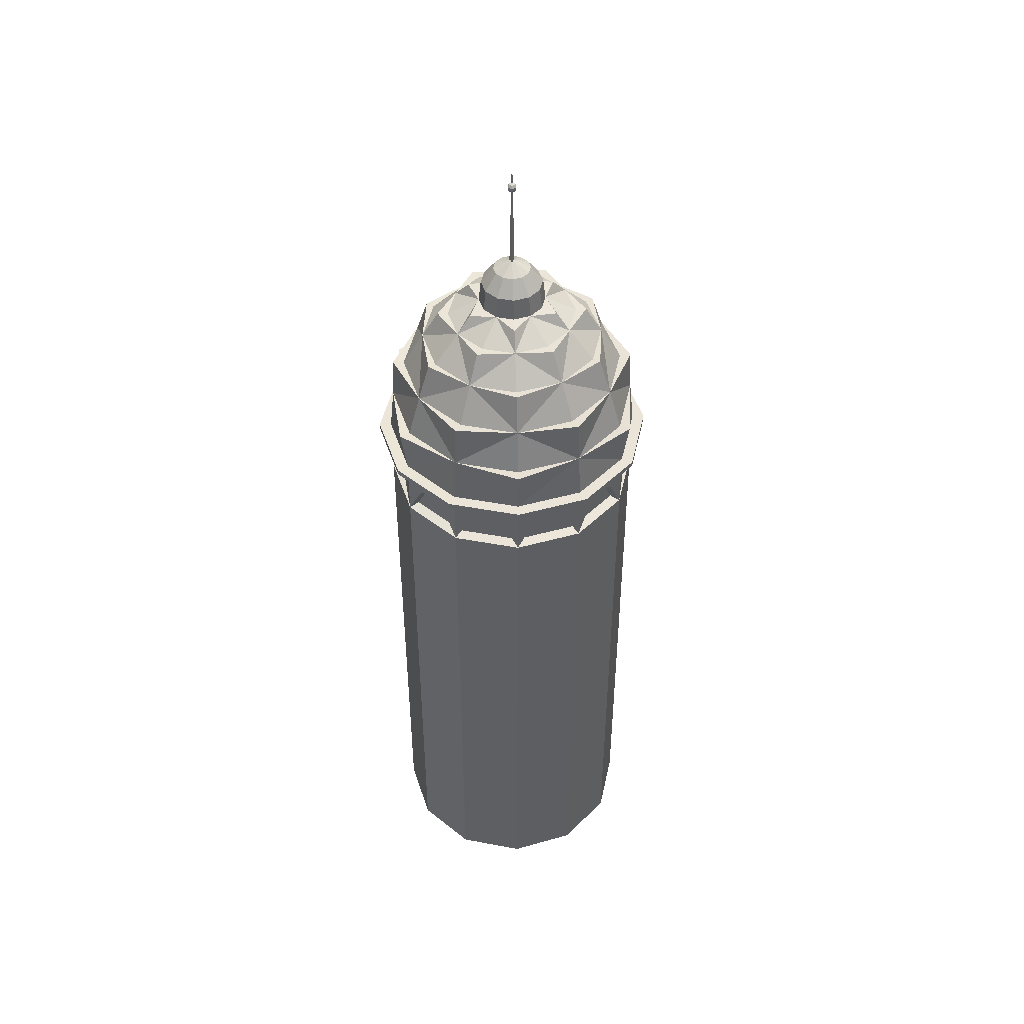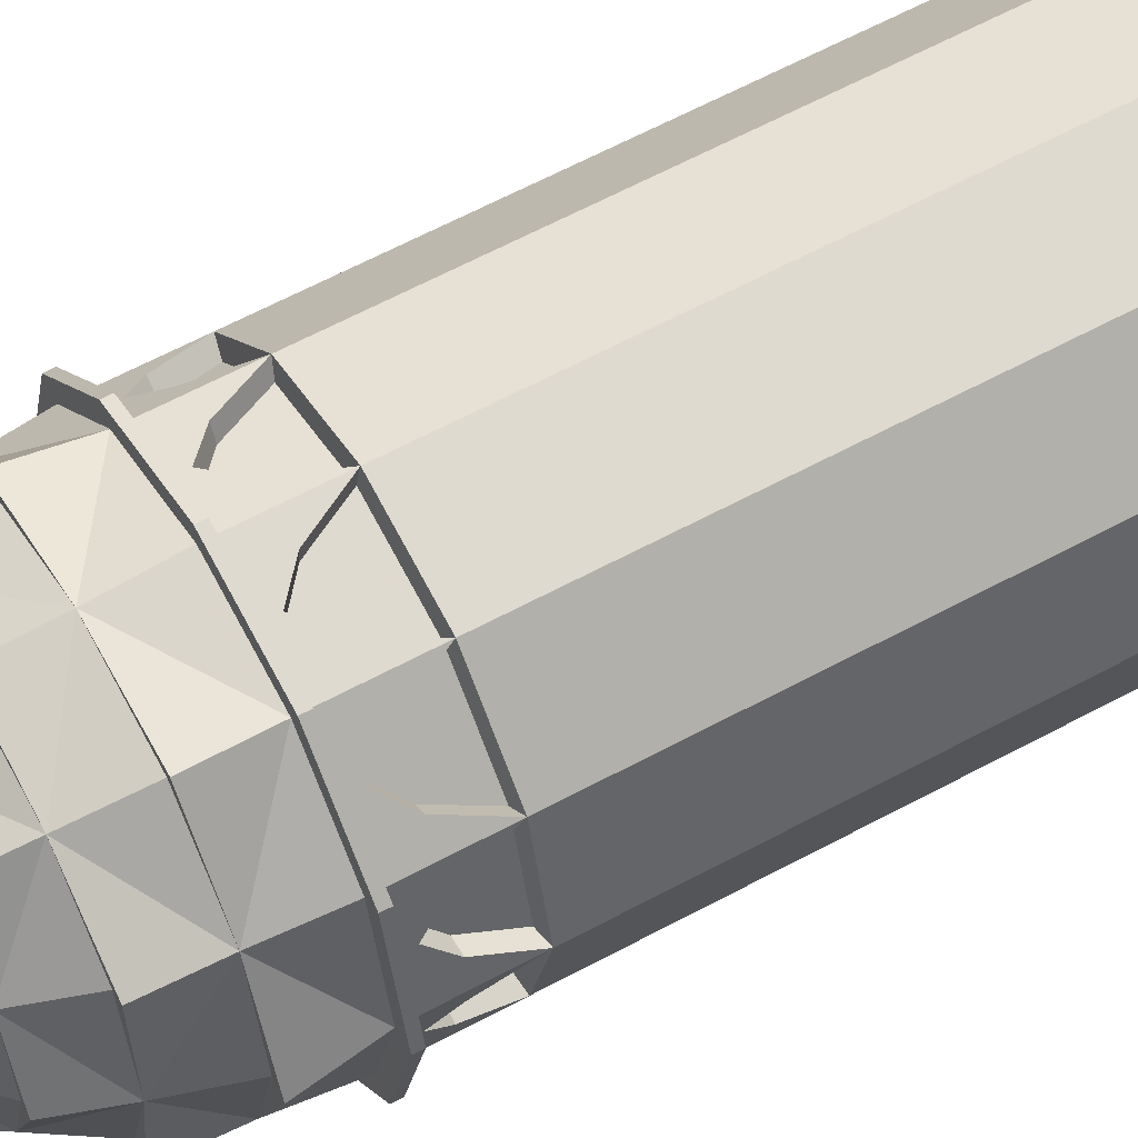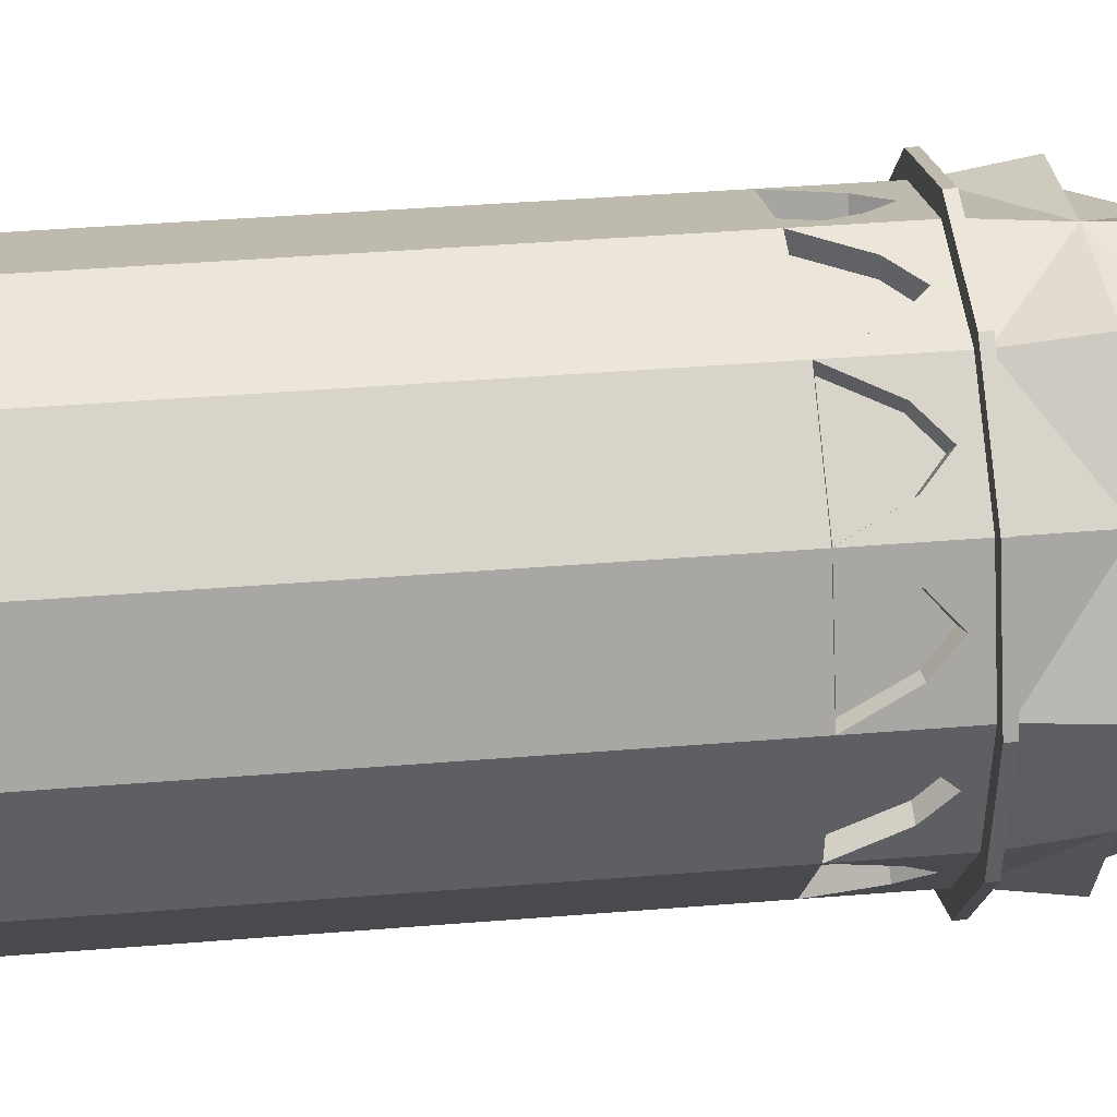
<metadata>
{"format":"obj","ext":"obj","renderer":"f3d","projection":"perspective","resolution":1024,"background":"white","views":[{"elev":45.9,"azim":-32.8,"up":"+Y"},{"elev":58.4,"azim":-119.6,"up":"+Z"},{"elev":30.9,"azim":82.8,"up":"+Z"}]}
</metadata>
<code>
g default
v 362.2 63.08 -98.04
v 357.4 63.08 -102.8
v 350.9 63.08 -104.6
v 344.3 63.08 -102.8
v 339.5 63.08 -98.04
v 337.8 63.08 -91.49
v 339.5 63.08 -84.94
v 344.3 63.08 -80.15
v 350.9 63.08 -78.39
v 357.4 63.08 -80.15
v 362.2 63.08 -84.94
v 364 63.08 -91.49
v 361.8 67.61 -97.82
v 357.2 67.61 -102.4
v 350.9 67.61 -104.1
v 344.5 67.61 -102.4
v 339.9 67.61 -97.82
v 338.2 67.61 -91.49
v 339.9 67.61 -85.16
v 344.5 67.61 -80.53
v 350.9 67.61 -78.84
v 357.2 67.61 -80.53
v 361.8 67.61 -85.16
v 363.5 67.61 -91.49
v 360.7 71.84 -97.16
v 356.5 71.84 -101.3
v 350.9 71.84 -102.8
v 345.2 71.84 -101.3
v 341 71.84 -97.16
v 339.5 71.84 -91.49
v 341 71.84 -85.82
v 345.2 71.84 -81.67
v 350.9 71.84 -80.15
v 356.5 71.84 -81.67
v 360.7 71.84 -85.82
v 362.2 71.84 -91.49
v 358.9 75.47 -96.12
v 355.5 75.47 -99.51
v 350.9 75.47 -100.8
v 346.2 75.47 -99.51
v 342.9 75.47 -96.12
v 341.6 75.47 -91.49
v 342.9 75.47 -86.86
v 346.2 75.47 -83.47
v 350.9 75.47 -82.23
v 355.5 75.47 -83.47
v 358.9 75.47 -86.86
v 360.1 75.47 -91.49
v 356.5 78.25 -94.77
v 354.1 78.25 -97.16
v 350.9 78.25 -98.04
v 347.6 78.25 -97.16
v 345.2 78.25 -94.77
v 344.3 78.25 -91.49
v 345.2 78.25 -88.22
v 347.6 78.25 -85.82
v 350.9 78.25 -84.94
v 354.1 78.25 -85.82
v 356.5 78.25 -88.22
v 357.4 78.25 -91.49
v 353.8 80 -93.19
v 352.6 80 -94.43
v 350.9 80 -94.88
v 349.2 80 -94.43
v 347.9 80 -93.19
v 347.5 80 -91.49
v 347.9 80 -89.8
v 349.2 80 -88.55
v 350.9 80 -88.1
v 352.6 80 -88.55
v 353.8 80 -89.8
v 354.3 80 -91.49
v 342.1 65.38 -82.7
v 347.9 69.84 -80.33
v 353.4 73.84 -81.98
v 356.1 77.1 -86.25
v 355 79.41 -90.37
v 347.7 65.38 -79.48
v 353.9 69.84 -80.33
v 357.8 73.84 -84.52
v 358 77.1 -89.57
v 355 79.41 -92.61
v 354.1 65.38 -79.48
v 359 69.84 -83.32
v 360.4 73.84 -88.94
v 358 77.1 -93.41
v 353.9 79.41 -94.54
v 352 79.41 -95.66
v 359.7 65.38 -82.7
v 362 69.84 -88.5
v 360.4 73.84 -94.04
v 356.1 77.1 -96.73
v 349.8 79.41 -95.66
v 362.9 65.38 -88.27
v 362 69.84 -94.48
v 357.8 73.84 -98.46
v 352.8 77.1 -98.65
v 347.8 79.41 -94.54
v 362.9 65.38 -94.71
v 359 69.84 -99.66
v 353.4 73.84 -101
v 349 77.1 -98.65
v 346.7 79.41 -92.61
v 359.7 65.38 -100.3
v 353.9 69.84 -102.7
v 348.3 73.84 -101
v 345.6 77.1 -96.73
v 346.7 79.41 -90.37
v 354.1 65.38 -103.5
v 347.9 69.84 -102.7
v 343.9 73.84 -98.46
v 343.7 77.1 -93.41
v 347.8 79.41 -88.44
v 347.7 65.38 -103.5
v 342.7 69.84 -99.66
v 341.4 73.84 -94.04
v 343.7 77.1 -89.57
v 349.8 79.41 -87.32
v 342.1 65.38 -100.3
v 339.7 69.84 -94.48
v 341.4 73.84 -88.94
v 345.6 77.1 -86.25
v 352 79.41 -87.32
v 338.9 65.38 -94.71
v 339.7 69.84 -88.5
v 343.9 73.84 -84.52
v 349 77.1 -84.33
v 353.9 79.41 -88.44
v 338.9 65.38 -88.27
v 342.7 69.84 -83.32
v 348.3 73.84 -81.98
v 352.8 77.1 -84.33
v 357.8 67.73 -79.55
v 364.7 67.73 -91.49
v 357.8 67.73 -103.4
v 344 67.73 -103.4
v 344 67.73 -79.55
v 337.1 67.73 -91.49
v 361.7 71.92 -85.26
v 361.7 71.92 -97.72
v 362.5 69.85 -94.6
v 350.9 71.92 -104
v 340.1 71.92 -97.72
v 350.9 71.92 -79.03
v 340.1 71.92 -85.26
v 361 75.54 -91.49
v 355.9 75.54 -100.2
v 345.8 75.54 -100.2
v 340.8 75.54 -91.49
v 355.9 75.54 -82.76
v 345.8 75.54 -82.76
v 357.5 78.3 -95.3
v 350.9 78.3 -99.11
v 344.3 78.3 -95.3
v 344.3 78.3 -87.68
v 357.5 78.3 -87.68
v 350.9 78.3 -83.87
v 355.9 79.92 -91.49
v 353.4 79.92 -95.86
v 348.4 79.92 -95.86
v 345.8 79.92 -91.49
v 348.4 79.92 -87.12
v 353.4 79.92 -87.12
v 351.8 83.92 -93.13
v 350.9 83.92 -93.39
v 350.9 84.9 -91.49
v 349.9 83.92 -93.13
v 349.2 83.92 -92.44
v 349 83.92 -91.49
v 349.2 83.92 -90.54
v 349.9 83.92 -89.85
v 350.9 83.92 -89.6
v 352.5 83.92 -92.44
v 351.8 83.92 -89.85
v 352.5 83.92 -90.54
v 352.8 83.92 -91.49
v 352.5 82.23 -88.76
v 350.9 82.23 -88.33
v 349.3 82.23 -88.76
v 348.1 82.23 -89.91
v 347.7 82.23 -91.49
v 348.1 82.23 -93.07
v 349.3 82.23 -94.22
v 350.9 82.23 -94.65
v 352.5 82.23 -94.22
v 353.6 82.23 -93.07
v 354 82.23 -91.49
v 353.6 82.23 -89.91
v 362.2 56.84 -98.04
v 357.4 56.84 -102.8
v 350.9 56.84 -104.6
v 344.3 56.84 -102.8
v 339.5 56.84 -98.04
v 337.8 56.84 -91.49
v 339.5 56.84 -84.94
v 344.3 56.84 -80.15
v 350.9 56.84 -78.39
v 357.4 56.84 -80.15
v 362.2 56.84 -84.94
v 364 56.84 -91.49
v 350.9 62.55 -78.39
v 357.4 62.55 -80.15
v 362.2 62.55 -84.94
v 364 62.55 -91.49
v 362.2 62.55 -98.04
v 357.4 62.55 -102.8
v 350.9 62.55 -104.6
v 344.3 62.55 -102.8
v 339.5 62.55 -98.04
v 337.8 62.55 -91.49
v 339.5 62.55 -84.94
v 344.3 62.55 -80.15
v 363.3 63.1 -98.64
v 358 63.1 -103.9
v 363.3 62.53 -98.64
v 358 62.53 -103.9
v 350.9 63.1 -105.8
v 350.9 62.53 -105.8
v 343.7 63.1 -103.9
v 343.7 62.53 -103.9
v 338.5 63.1 -98.64
v 338.5 62.53 -98.64
v 336.6 63.1 -91.49
v 336.6 62.53 -91.49
v 338.5 63.1 -84.34
v 338.5 62.53 -84.34
v 343.7 63.1 -79.1
v 343.7 62.53 -79.1
v 350.9 63.1 -77.19
v 350.9 62.53 -77.19
v 358 63.1 -79.1
v 358 62.53 -79.1
v 363.3 63.1 -84.34
v 363.3 62.53 -84.34
v 365.2 63.1 -91.49
v 365.2 62.53 -91.49
v 363.1 61.57 -88.22
v 363.1 61.57 -94.77
v 359.8 61.57 -100.4
v 354.1 61.57 -103.7
v 347.6 61.57 -103.7
v 341.9 61.57 -100.4
v 338.7 61.57 -94.77
v 354.1 61.57 -79.27
v 359.8 61.57 -82.54
v 338.7 61.57 -88.22
v 341.9 61.57 -82.54
v 347.6 61.57 -79.27
v 338.9 57.04 -91.49
v 339.7 61.37 -94.49
v 340.5 57.04 -97.49
v 338.8 57.03 -91.49
v 339.7 61.38 -88.48
v 340.5 57.03 -85.48
v 344.9 57.03 -81.08
v 342.7 61.38 -83.28
v 340.5 57.03 -85.48
v 344.9 57.03 -81.08
v 347.9 61.38 -80.27
v 350.9 57.03 -79.47
v 356.9 57.03 -81.08
v 353.9 61.38 -80.27
v 350.9 57.03 -79.47
v 356.9 57.04 -81.1
v 359.1 61.37 -83.3
v 361.3 57.04 -85.49
v 362.9 57.04 -91.49
v 362.1 61.37 -88.49
v 361.3 57.04 -85.49
v 362.9 57.04 -91.49
v 362.1 61.37 -94.49
v 361.3 57.04 -97.49
v 356.9 57.04 -101.9
v 359.1 61.37 -99.68
v 361.3 57.04 -97.49
v 356.9 57.04 -101.9
v 353.9 61.37 -102.7
v 350.9 57.04 -103.5
v 344.9 57.04 -101.9
v 347.9 61.37 -102.7
v 350.9 57.04 -103.5
v 344.9 57.04 -101.9
v 342.7 61.37 -99.68
v 340.5 57.04 -97.49
v 362.2 0 -98.04
v 357.4 0 -102.8
v 350.9 0 -104.6
v 344.3 0 -102.8
v 339.5 0 -98.04
v 337.8 0 -91.49
v 339.5 0 -84.94
v 344.3 0 -80.15
v 350.9 0 -78.39
v 357.4 0 -80.15
v 362.2 0 -84.94
v 364 0 -91.49
v 355.8 60.08 -79.71
v 346 60.08 -79.71
v 343.1 60.08 -81.34
v 363.5 60.05 -93.24
v 355.8 60.08 -103.3
v 343.1 60.08 -101.6
v 358.6 60.08 -81.34
v 363.5 60.08 -89.85
v 358.6 60.08 -101.6
v 346 60.08 -103.3
v 338.2 60.08 -93.13
v 338.2 60.08 -89.85
v 339.1 60.08 -96.4
v 339.3 60.05 -92.99
v 340.1 60.05 -95.99
v 339.3 60.05 -89.99
v 340.1 60.05 -86.98
v 339.1 60.08 -86.58
v 340.7 60.08 -83.74
v 343.8 60.05 -82.18
v 341.6 60.05 -84.38
v 346.4 60.05 -80.68
v 349.4 60.05 -79.87
v 349.2 60.08 -78.83
v 352.5 60.08 -78.83
v 355.4 60.06 -80.67
v 352.4 60.06 -79.87
v 358 60.05 -82.2
v 360.2 60.05 -84.4
v 361 60.08 -83.74
v 362.7 60.08 -86.58
v 362.5 60.05 -89.99
v 361.7 60.05 -86.99
v 362.5 60.05 -92.99
v 361.7 60.07 -95.97
v 362.7 60.08 -96.4
v 361 60.08 -99.24
v 358 60.05 -100.8
v 360.2 60.05 -98.59
v 355.4 60.05 -102.3
v 352.4 60.05 -103.1
v 352.5 60.08 -104.2
v 349.2 60.08 -104.2
v 346.4 60.05 -102.3
v 349.4 60.05 -103.1
v 343.8 60.05 -100.8
v 341.6 60.05 -98.59
v 340.7 60.08 -99.24
v 350.7 84.62 -91.75
v 350.7 84.62 -91.24
v 351.2 84.62 -91.49
v 350.9 97.55 -91.49
v 351 93.19 -91.74
v 350.7 93.19 -91.74
v 350.6 93.19 -91.49
v 350.7 93.19 -91.24
v 351 93.19 -91.24
v 351.2 93.19 -91.49
v 351.1 93.44 -91.9
v 350.6 93.44 -91.9
v 350.4 93.44 -91.49
v 350.6 93.44 -91.08
v 351.1 93.44 -91.08
v 351.3 93.44 -91.49
v 351.1 93.74 -91.9
v 350.6 93.74 -91.9
v 350.4 93.74 -91.49
v 350.6 93.74 -91.08
v 351.1 93.74 -91.08
v 351.3 93.74 -91.49
v 351 93.99 -91.74
v 350.7 93.99 -91.74
v 350.6 93.99 -91.49
v 350.7 93.99 -91.24
v 351 93.99 -91.24
v 351.2 93.99 -91.49
v 350.9 93.1 -91.49
v 350.9 94.08 -91.49
g polySurface2
f 9 83 21
f 60 82 158
f 82 61 158
f 158 77 60
f 78 8 9
f 21 78 9
f 83 133 21
f 22 84 34
f 84 139 34
f 35 85 47
f 85 146 47
f 48 86 60
f 86 152 60
f 49 87 61
f 87 159 61
f 79 21 22
f 34 79 22
f 80 34 35
f 47 80 35
f 81 47 48
f 60 81 48
f 82 60 49
f 61 82 49
f 83 9 10
f 133 83 10
f 10 89 133
f 11 94 23
f 89 10 11
f 23 89 11
f 84 22 23
f 139 84 23
f 85 35 36
f 146 85 36
f 86 48 37
f 152 86 37
f 87 49 50
f 159 87 50
f 88 63 159
f 50 88 159
f 92 50 152
f 37 92 152
f 91 37 146
f 36 91 146
f 90 36 139
f 23 90 139
f 89 23 133
f 51 93 63
f 93 160 63
f 94 134 23
f 24 95 36
f 141 140 36
f 25 96 37
f 96 147 37
f 38 97 50
f 97 153 50
f 88 50 51
f 63 88 51
f 90 23 24
f 36 90 24
f 91 36 25
f 37 91 25
f 92 37 38
f 50 92 38
f 94 11 12
f 134 94 12
f 12 99 134
f 1 104 13
f 99 12 1
f 13 99 1
f 95 24 13
f 140 141 13
f 96 25 26
f 147 96 26
f 97 38 39
f 153 97 39
f 93 51 52
f 160 93 52
f 98 65 160
f 52 98 160
f 102 52 153
f 39 102 153
f 101 39 147
f 26 101 147
f 100 26 140
f 13 100 140
f 99 13 134
f 2 109 135
f 53 103 65
f 103 161 65
f 104 135 13
f 14 105 26
f 105 142 26
f 27 106 39
f 106 148 39
f 40 107 52
f 107 154 52
f 98 52 53
f 65 98 53
f 100 13 14
f 26 100 14
f 101 26 27
f 39 101 27
f 102 39 40
f 52 102 40
f 104 1 2
f 135 104 2
f 3 114 15
f 54 108 161
f 108 67 161
f 109 15 135
f 15 110 142
f 110 28 142
f 28 111 148
f 111 41 148
f 41 112 154
f 112 54 154
f 105 14 15
f 142 105 15
f 106 27 28
f 148 106 28
f 107 40 41
f 154 107 41
f 103 53 54
f 161 103 54
f 109 2 3
f 15 109 3
f 4 119 136
f 55 113 67
f 113 162 67
f 114 136 15
f 16 115 28
f 115 143 28
f 29 116 41
f 116 149 41
f 42 117 54
f 117 155 54
f 110 15 16
f 28 110 16
f 111 28 29
f 41 111 29
f 112 41 42
f 54 112 42
f 108 54 55
f 67 108 55
f 114 3 4
f 136 114 4
f 5 124 17
f 56 118 162
f 118 69 162
f 119 17 136
f 17 120 143
f 120 30 143
f 30 121 149
f 121 43 149
f 43 122 155
f 122 56 155
f 115 16 17
f 143 115 17
f 116 29 30
f 149 116 30
f 117 42 43
f 155 117 43
f 113 55 56
f 162 113 56
f 119 4 5
f 17 119 5
f 8 78 137
f 59 77 71
f 77 158 71
f 73 7 8
f 137 73 8
f 78 21 137
f 21 79 144
f 79 34 144
f 34 80 150
f 80 47 150
f 47 81 156
f 81 60 156
f 74 20 21
f 144 74 21
f 75 33 34
f 150 75 34
f 76 46 47
f 156 76 47
f 77 59 60
f 7 73 19
f 73 137 19
f 20 74 32
f 74 144 32
f 46 76 58
f 76 156 58
f 58 128 163
f 128 71 163
f 6 129 138
f 129 19 138
f 57 123 69
f 123 163 69
f 19 130 145
f 130 32 145
f 32 131 151
f 131 45 151
f 33 75 45
f 75 150 45
f 45 132 157
f 132 58 157
f 124 138 17
f 18 125 30
f 125 145 30
f 31 126 43
f 126 151 43
f 44 127 56
f 127 157 56
f 164 165 166
f 165 167 166
f 167 168 166
f 168 169 166
f 169 170 166
f 170 171 166
f 171 172 166
f 173 164 166
f 172 174 166
f 174 175 166
f 175 176 166
f 176 173 166
f 120 17 18
f 30 120 18
f 121 30 31
f 43 121 31
f 122 43 44
f 56 122 44
f 118 56 57
f 69 118 57
f 124 5 6
f 138 124 6
f 125 18 19
f 145 125 19
f 126 31 32
f 151 126 32
f 127 44 45
f 157 127 45
f 123 57 58
f 163 123 58
f 129 6 7
f 19 129 7
f 130 19 20
f 32 130 20
f 131 32 33
f 45 131 33
f 132 45 46
f 58 132 46
f 128 58 59
f 71 128 59
f 22 21 133
f 23 22 133
f 24 23 134
f 13 24 134
f 14 13 135
f 15 14 135
f 16 15 136
f 17 16 136
f 21 20 137
f 20 19 137
f 19 18 138
f 18 17 138
f 35 34 139
f 36 35 139
f 25 36 140
f 36 95 141
f 95 13 141
f 26 25 140
f 27 26 142
f 28 27 142
f 29 28 143
f 30 29 143
f 34 33 144
f 33 32 144
f 32 31 145
f 31 30 145
f 48 47 146
f 37 48 146
f 38 37 147
f 39 38 147
f 40 39 148
f 41 40 148
f 42 41 149
f 43 42 149
f 47 46 150
f 46 45 150
f 45 44 151
f 44 43 151
f 49 60 152
f 50 49 152
f 51 50 153
f 52 51 153
f 53 52 154
f 54 53 154
f 55 54 155
f 56 55 155
f 60 59 156
f 59 58 156
f 58 57 157
f 57 56 157
f 61 72 158
f 72 71 158
f 62 61 159
f 63 62 159
f 64 63 160
f 65 64 160
f 66 65 161
f 67 66 161
f 68 67 162
f 69 68 162
f 71 70 163
f 70 69 163
f 62 63 184 185
f 63 64 183 184
f 64 65 182 183
f 65 66 181 182
f 66 67 180 181
f 67 68 179 180
f 68 69 178 179
f 61 62 185 186
f 69 70 177 178
f 70 71 188 177
f 71 72 187 188
f 72 61 186 187
f 172 178 177 174
f 171 179 178 172
f 170 180 179 171
f 169 181 180 170
f 168 182 181 169
f 167 183 182 168
f 165 184 183 167
f 164 185 184 165
f 173 186 185 164
f 176 187 186 173
f 175 188 187 176
f 174 177 188 175
f 2 1 213 214
f 3 2 214 217
f 4 3 217 219
f 5 4 219 221
f 6 5 221 223
f 7 6 223 225
f 8 7 225 227
f 9 8 227 229
f 10 9 229 231
f 11 10 231 233
f 12 11 233 235
f 1 12 235 213
f 228 230 229 227
f 215 216 214 213
f 216 218 217 214
f 218 220 219 217
f 220 222 221 219
f 222 224 223 221
f 236 215 213 235
f 223 224 226 225
f 225 226 228 227
f 229 230 232 231
f 231 232 234 233
f 233 234 236 235
f 203 237 204
f 238 205 204
f 205 239 206
f 240 207 206
f 207 241 208
f 242 209 208
f 209 243 210
f 206 216 215 205
f 207 218 216 206
f 208 220 218 207
f 209 222 220 208
f 210 224 222 209
f 204 236 234 203
f 205 215 236 204
f 297 202 244
f 245 203 202
f 246 211 210
f 211 247 212
f 248 201 212
f 210 211 226 224
f 211 212 228 226
f 212 201 230 228
f 201 202 232 230
f 202 203 234 232
f 212 298 248
f 299 212 247
f 204 300 238
f 206 301 240
f 208 302 242
f 201 244 202
f 202 303 245
f 304 204 237
f 305 206 239
f 306 208 241
f 307 210 243
f 209 309 243
f 311 310 250
f 312 313 253
f 314 211 246
f 211 315 247
f 317 316 256
f 318 319 259
f 320 201 248
f 201 321 244
f 323 322 262
f 324 325 265
f 326 203 245
f 203 327 237
f 329 328 268
f 330 331 271
f 332 205 238
f 205 333 239
f 335 334 274
f 336 337 277
f 338 207 240
f 207 339 241
f 341 340 280
f 342 343 283
f 344 209 242
f 310 307 243 250
f 309 311 250 243
f 251 193 194 249
f 308 312 253 246
f 252 194 195 254
f 313 314 246 253
f 316 299 247 256
f 315 317 256 247
f 257 195 196 255
f 298 318 259 248
f 258 196 197 260
f 319 320 248 259
f 322 297 244 262
f 321 323 262 244
f 263 197 198 261
f 303 324 265 245
f 264 198 199 266
f 325 326 245 265
f 328 304 237 268
f 327 329 268 237
f 269 199 200 267
f 300 330 271 238
f 270 200 189 272
f 331 332 238 271
f 334 305 239 274
f 333 335 274 239
f 275 189 190 273
f 301 336 277 240
f 276 190 191 278
f 337 338 240 277
f 340 306 241 280
f 339 341 280 241
f 281 191 192 279
f 302 342 283 242
f 282 192 193 284
f 343 344 242 283
f 286 190 189 285
f 287 191 190 286
f 288 192 191 287
f 289 193 192 288
f 290 194 193 289
f 291 195 194 290
f 292 196 195 291
f 293 197 196 292
f 294 198 197 293
f 295 199 198 294
f 296 200 199 295
f 285 189 200 296
f 321 201 197
f 323 321 197 263
f 322 323 263 261
f 297 322 261 198
f 202 297 198
f 303 202 198
f 324 303 198 264
f 325 324 264 266
f 326 325 266 199
f 203 326 199
f 327 203 199
f 329 327 199 269
f 328 329 269 267
f 304 328 267 200
f 204 304 200
f 300 204 200
f 330 300 200 270
f 331 330 270 272
f 332 331 272 189
f 205 332 189
f 333 205 189
f 335 333 189 275
f 334 335 275 273
f 305 334 273 190
f 206 305 190
f 301 206 190
f 336 301 190 276
f 337 336 276 278
f 338 337 278 191
f 207 338 191
f 339 207 191
f 341 339 191 281
f 340 341 281 279
f 306 340 279 192
f 208 306 192
f 302 208 192
f 342 302 192 282
f 343 342 282 284
f 344 343 284 193
f 209 344 193
f 309 209 193
f 311 309 193 251
f 310 311 251 249
f 307 310 249 194
f 210 307 194
f 210 308 246
f 308 210 194
f 312 308 194 252
f 313 312 252 254
f 314 313 254 195
f 211 314 195
f 315 211 195
f 317 315 195 257
f 316 317 257 255
f 299 316 255 196
f 212 299 196
f 298 212 196
f 318 298 196 258
f 319 318 258 260
f 320 319 260 197
f 201 320 197
f 345 347 346
f 345 346 348
f 346 347 348
f 347 345 348
f 349 350 356 355
f 350 351 357 356
f 351 352 358 357
f 352 353 359 358
f 353 354 360 359
f 354 349 355 360
f 355 356 362 361
f 356 357 363 362
f 357 358 364 363
f 358 359 365 364
f 359 360 366 365
f 360 355 361 366
f 361 362 368 367
f 362 363 369 368
f 363 364 370 369
f 364 365 371 370
f 365 366 372 371
f 366 361 367 372
f 350 349 373
f 351 350 373
f 352 351 373
f 353 352 373
f 354 353 373
f 349 354 373
f 367 368 374
f 368 369 374
f 369 370 374
f 370 371 374
f 371 372 374
f 372 367 374

</code>
